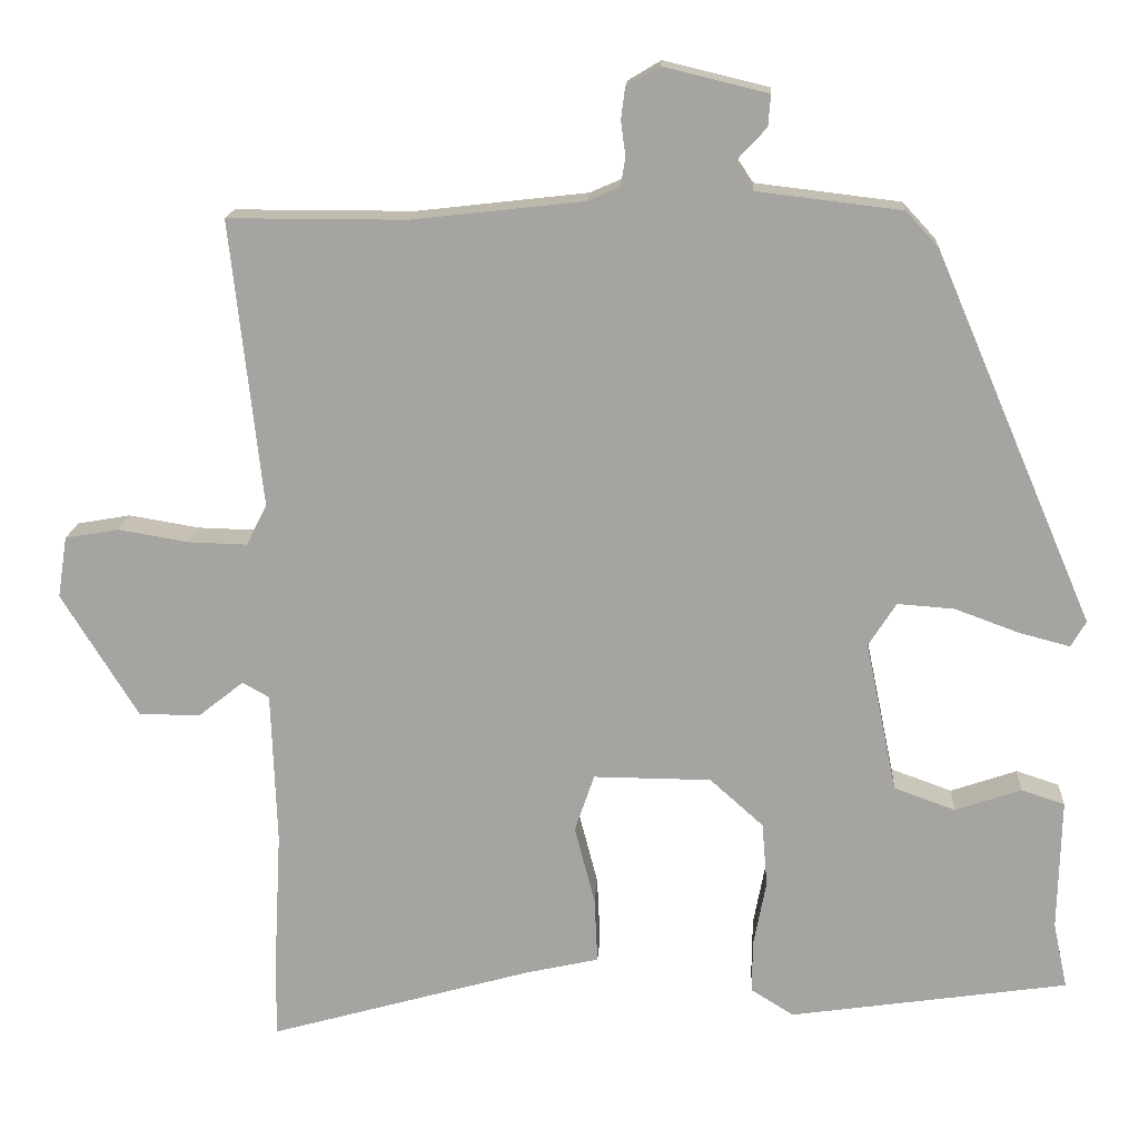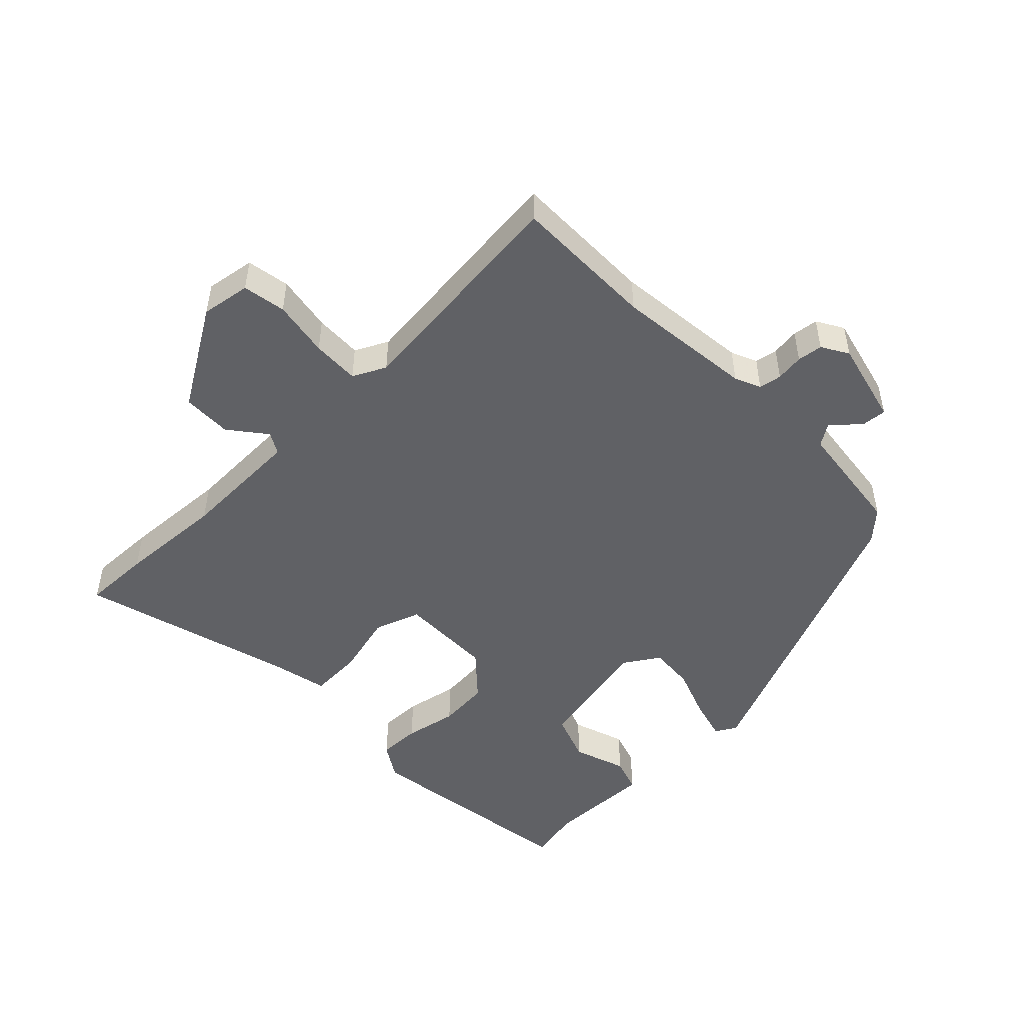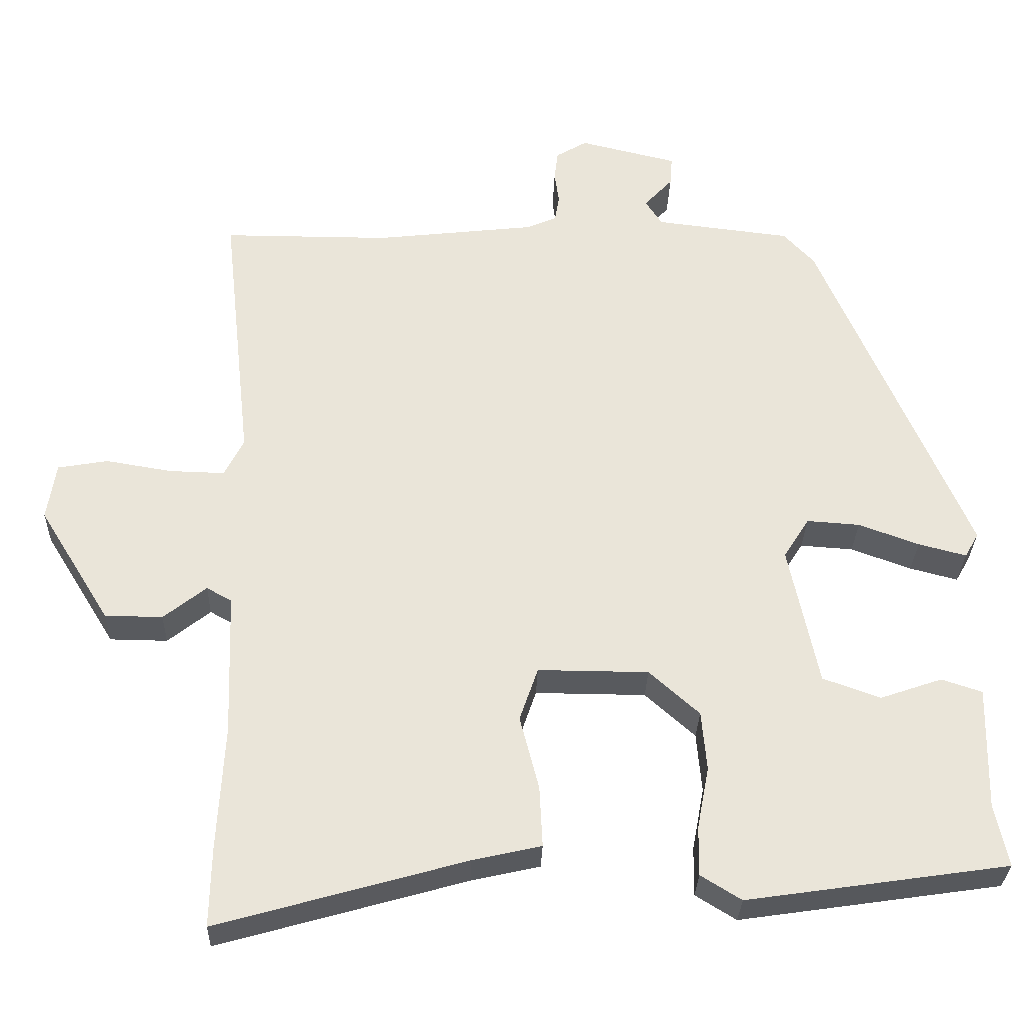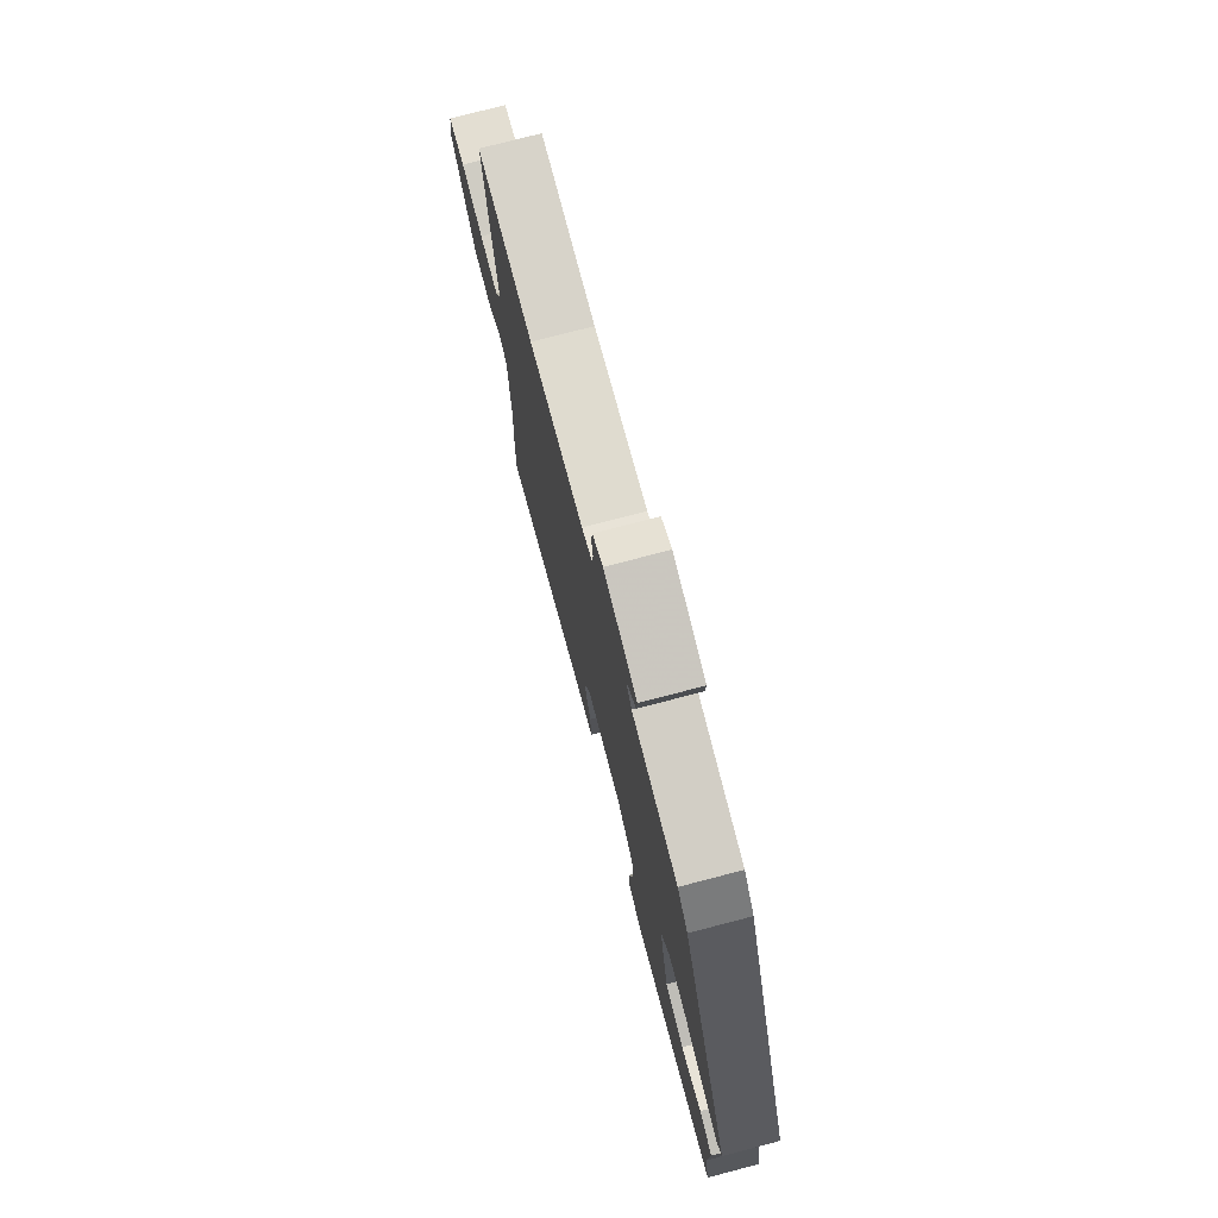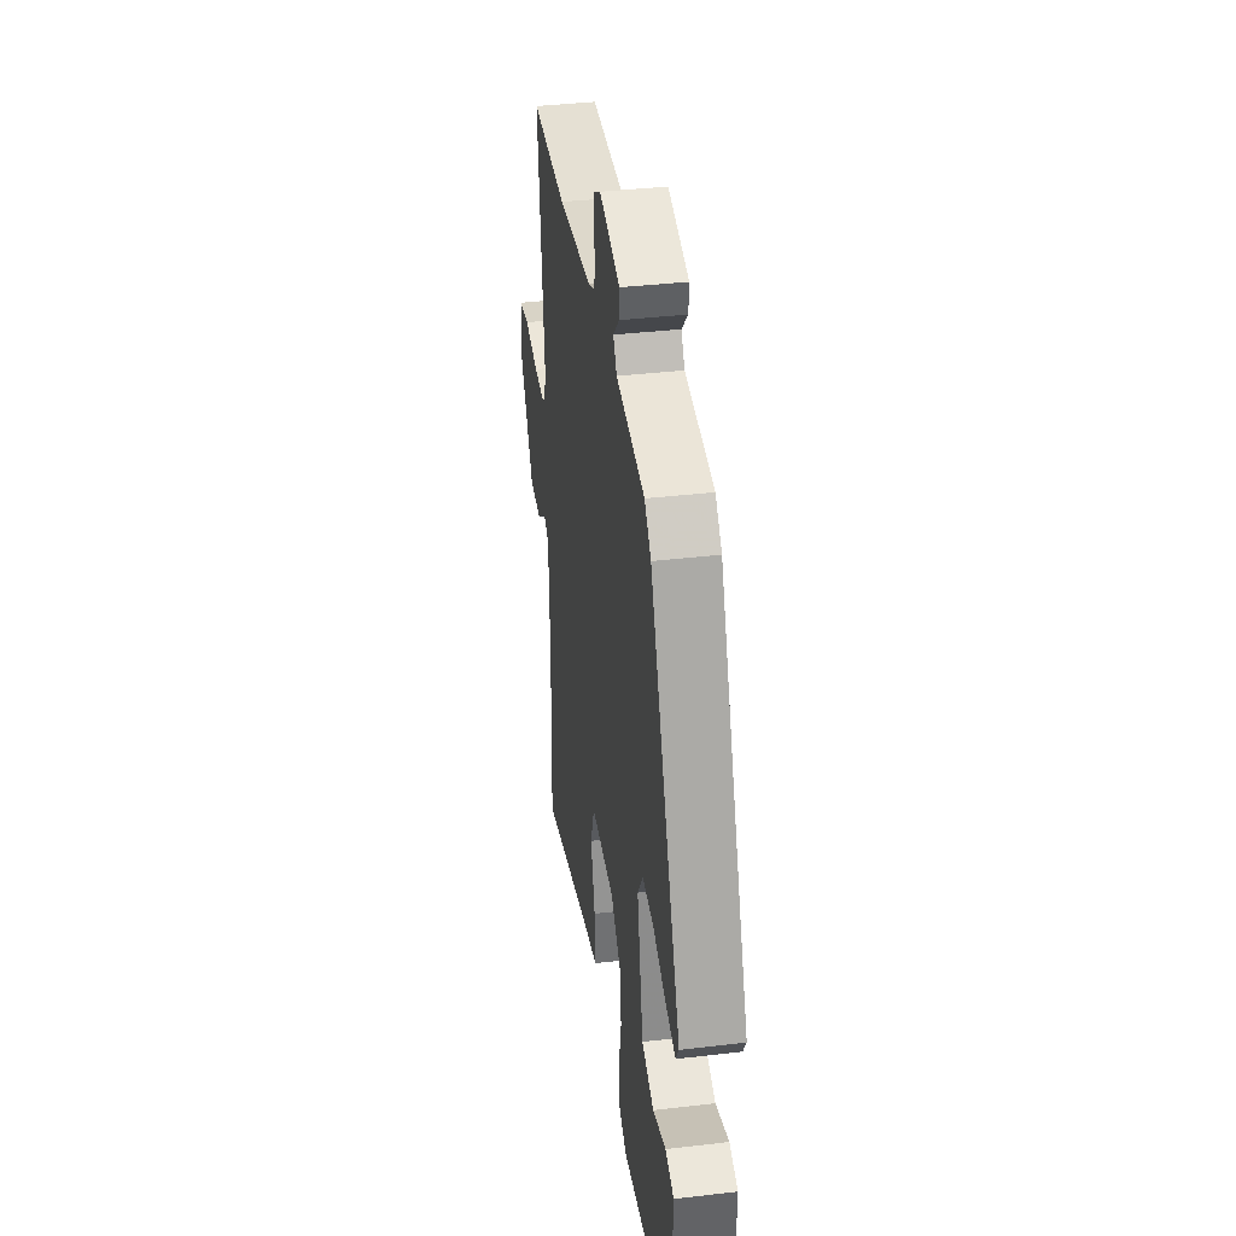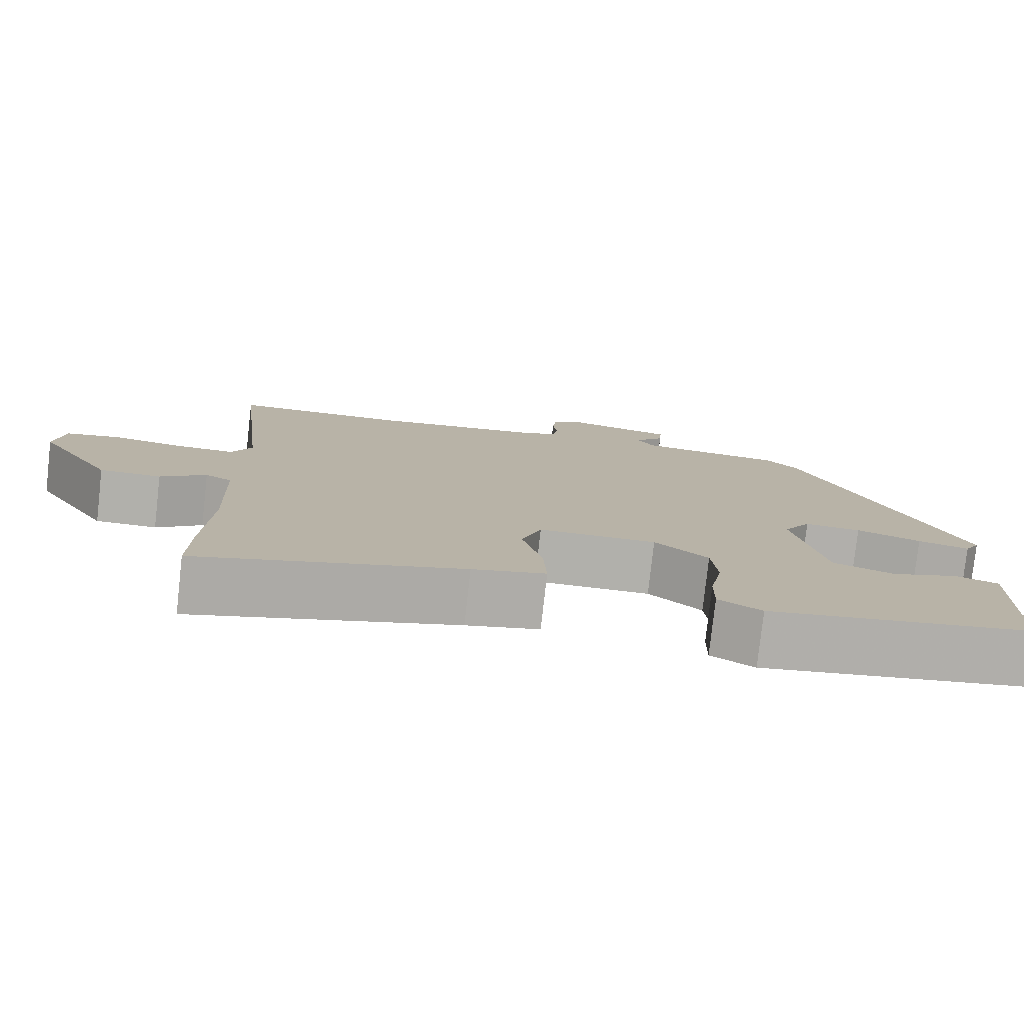
<metadata>
{"format":"obj","ext":"obj","renderer":"f3d","projection":"perspective","resolution":1024,"background":"white","views":[{"elev":16.2,"azim":3.4,"up":"+Z"},{"elev":-49.2,"azim":-46.1,"up":"+Y"},{"elev":-30.4,"azim":-1.7,"up":"+Z"},{"elev":76.1,"azim":75.4,"up":"+Z"},{"elev":38.1,"azim":81.5,"up":"+Z"},{"elev":-78.5,"azim":-6.4,"up":"+Z"}]}
</metadata>
<code>
v -0.534 0.07 0.5
v -0.307 0.07 0.5
v -0.089 0.07 0.525
v -0.048 0.07 0.543
v -0.042 0.07 0.579
v -0.048 0.07 0.623
v -0.043 0.07 0.663
v -0.001 0.07 0.688
v 0.132 0.07 0.656
v 0.129 0.07 0.616
v 0.09 0.07 0.574
v 0.113 0.07 0.539
v 0.297 0.07 0.517
v 0.339 0.07 0.472
v 0.541 0.07 0.001
v 0.522 0.07 -0.032
v 0.457 0.07 -0.015
v 0.375 0.07 0.015
v 0.303 0.07 0.02
v 0.268 0.07 -0.035
v 0.308 0.07 -0.227
v 0.386 0.07 -0.255
v 0.47 0.07 -0.226
v 0.525 0.07 -0.244
v 0.521 0.07 -0.412
v 0.539 0.07 -0.496
v 0.185 0.07 -0.548
v 0.13 0.07 -0.514
v 0.131 0.07 -0.447
v 0.147 0.07 -0.363
v 0.14 0.07 -0.282
v 0.072 0.07 -0.221
v -0.078 0.07 -0.22
v -0.103 0.07 -0.293
v -0.077 0.07 -0.393
v -0.073 0.07 -0.476
v -0.166 0.07 -0.497
v -0.502 0.07 -0.592
v -0.5 0.07 -0.484
v -0.491 0.07 -0.315
v -0.498 0.07 -0.12
v -0.532 0.07 -0.101
v -0.59 0.07 -0.147
v -0.668 0.07 -0.146
v -0.765 0.07 0.011
v -0.753 0.07 0.089
v -0.685 0.07 0.101
v -0.595 0.07 0.086
v -0.52 0.07 0.084
v -0.494 0.07 0.136
v -0.534 0 0.5
v -0.307 0 0.5
v -0.089 0 0.525
v -0.048 0 0.543
v -0.042 0 0.579
v -0.048 0 0.623
v -0.043 0 0.663
v -0.001 0 0.688
v 0.132 0 0.656
v 0.129 0 0.616
v 0.09 0 0.574
v 0.113 0 0.539
v 0.297 0 0.517
v 0.339 0 0.472
v 0.541 0 0.001
v 0.522 0 -0.032
v 0.457 0 -0.015
v 0.375 0 0.015
v 0.303 0 0.02
v 0.268 0 -0.035
v 0.308 0 -0.227
v 0.386 0 -0.255
v 0.47 0 -0.226
v 0.525 0 -0.244
v 0.521 0 -0.412
v 0.539 0 -0.496
v 0.185 0 -0.548
v 0.13 0 -0.514
v 0.131 0 -0.447
v 0.147 0 -0.363
v 0.14 0 -0.282
v 0.072 0 -0.221
v -0.078 0 -0.22
v -0.103 0 -0.293
v -0.077 0 -0.393
v -0.073 0 -0.476
v -0.166 0 -0.497
v -0.502 0 -0.592
v -0.5 0 -0.484
v -0.491 0 -0.315
v -0.498 0 -0.12
v -0.532 0 -0.101
v -0.59 0 -0.147
v -0.668 0 -0.146
v -0.765 0 0.011
v -0.753 0 0.089
v -0.685 0 0.101
v -0.595 0 0.086
v -0.52 0 0.084
v -0.494 0 0.136
f 46 47 48
f 45 46 48
f 44 45 48
f 43 44 48
f 42 43 48
f 41 42 48 49
f 37 38 39 40
f 37 40 41
f 36 37 41
f 35 36 41
f 34 35 41
f 41 49 50
f 34 41 50
f 33 34 50
f 28 29 30
f 27 28 30
f 26 27 30
f 25 26 30
f 24 25 30
f 23 24 30
f 22 23 30
f 21 22 30 31
f 20 21 31 32
f 16 17 18
f 15 16 18
f 14 15 18
f 13 14 18
f 12 13 18
f 11 12 18 19
f 9 10 11
f 8 9 11
f 7 8 11
f 6 7 11
f 5 6 11
f 20 32 33
f 19 20 33
f 11 19 33
f 5 11 33
f 4 5 33
f 50 1 2
f 3 4 33 50
f 2 3 50
f 98 97 96
f 98 96 95
f 98 95 94
f 98 94 93
f 98 93 92
f 99 98 92 91
f 90 89 88 87
f 91 90 87
f 91 87 86
f 91 86 85
f 91 85 84
f 100 99 91
f 100 91 84
f 100 84 83
f 80 79 78
f 80 78 77
f 80 77 76
f 80 76 75
f 80 75 74
f 80 74 73
f 80 73 72
f 81 80 72 71
f 82 81 71 70
f 68 67 66
f 68 66 65
f 68 65 64
f 68 64 63
f 68 63 62
f 69 68 62 61
f 61 60 59
f 61 59 58
f 61 58 57
f 61 57 56
f 61 56 55
f 83 82 70
f 83 70 69
f 83 69 61
f 83 61 55
f 83 55 54
f 52 51 100
f 100 83 54 53
f 100 53 52
f 1 51 52 2
f 2 52 53 3
f 3 53 54 4
f 4 54 55 5
f 5 55 56 6
f 6 56 57 7
f 7 57 58 8
f 8 58 59 9
f 9 59 60 10
f 10 60 61 11
f 11 61 62 12
f 12 62 63 13
f 13 63 64 14
f 14 64 65 15
f 15 65 66 16
f 16 66 67 17
f 17 67 68 18
f 18 68 69 19
f 19 69 70 20
f 20 70 71 21
f 21 71 72 22
f 22 72 73 23
f 23 73 74 24
f 24 74 75 25
f 25 75 76 26
f 26 76 77 27
f 27 77 78 28
f 28 78 79 29
f 29 79 80 30
f 30 80 81 31
f 31 81 82 32
f 32 82 83 33
f 33 83 84 34
f 34 84 85 35
f 35 85 86 36
f 36 86 87 37
f 37 87 88 38
f 38 88 89 39
f 39 89 90 40
f 40 90 91 41
f 41 91 92 42
f 42 92 93 43
f 43 93 94 44
f 44 94 95 45
f 45 95 96 46
f 46 96 97 47
f 47 97 98 48
f 48 98 99 49
f 49 99 100 50
f 50 100 51 1

</code>
